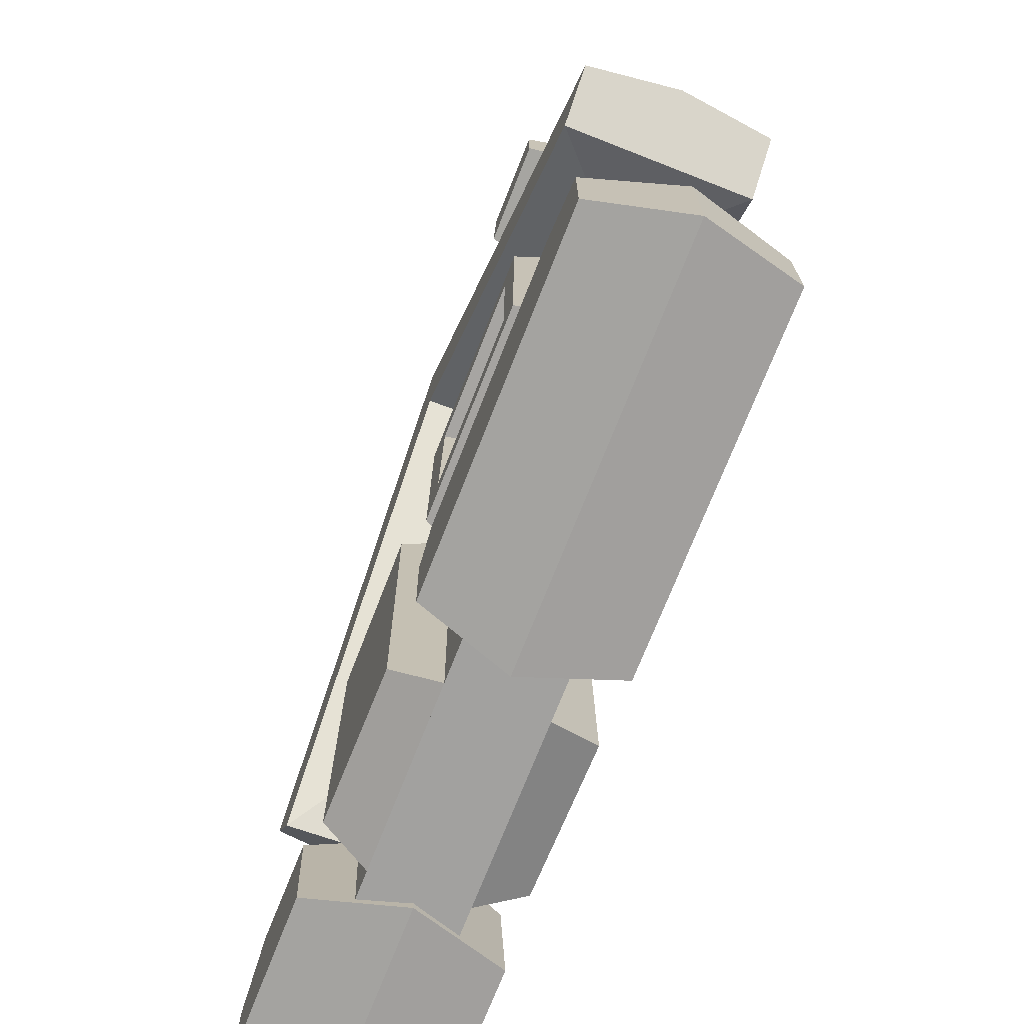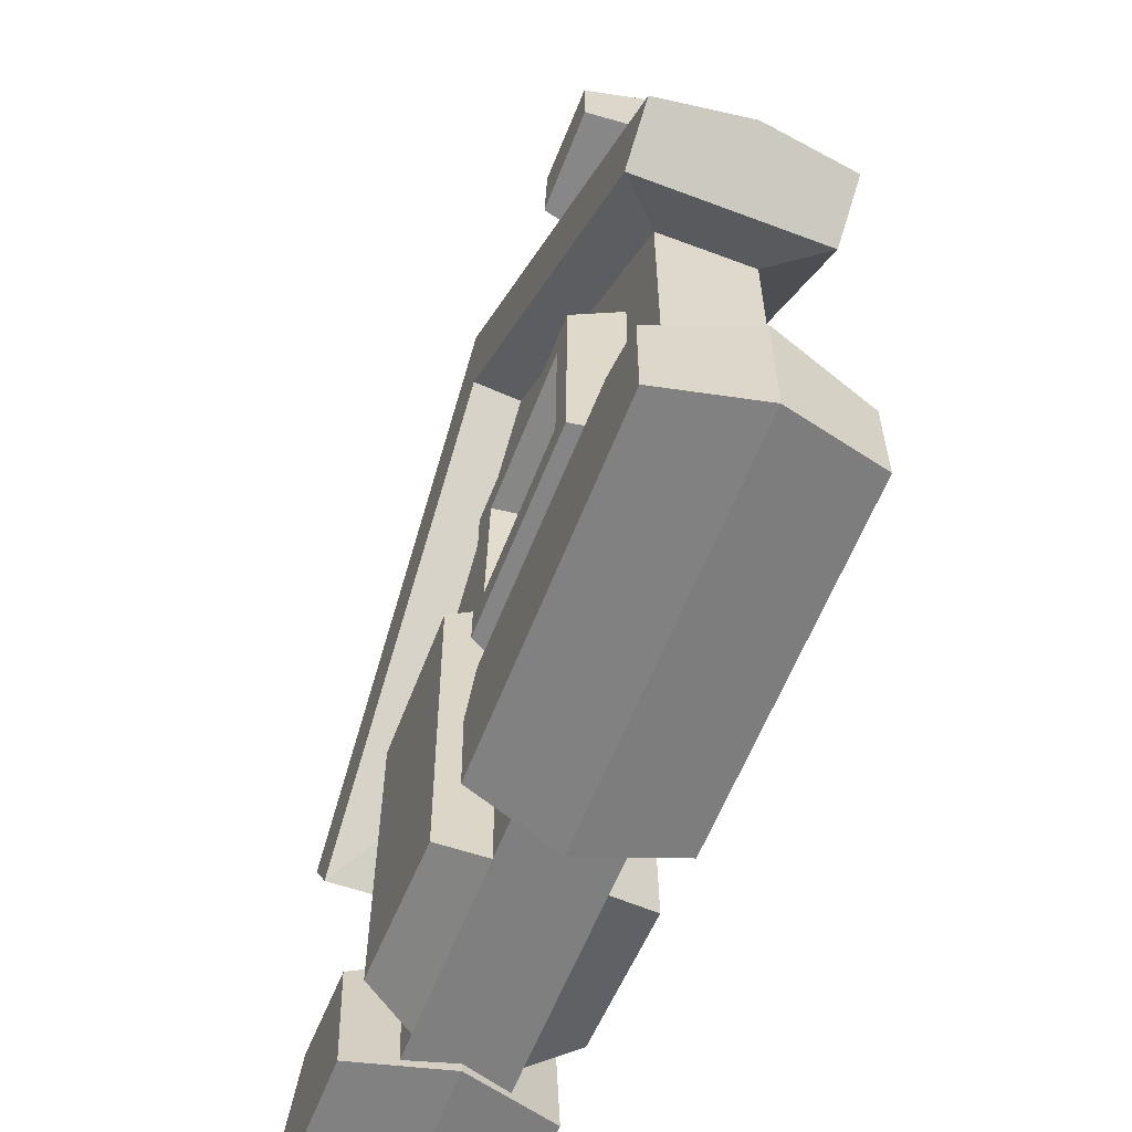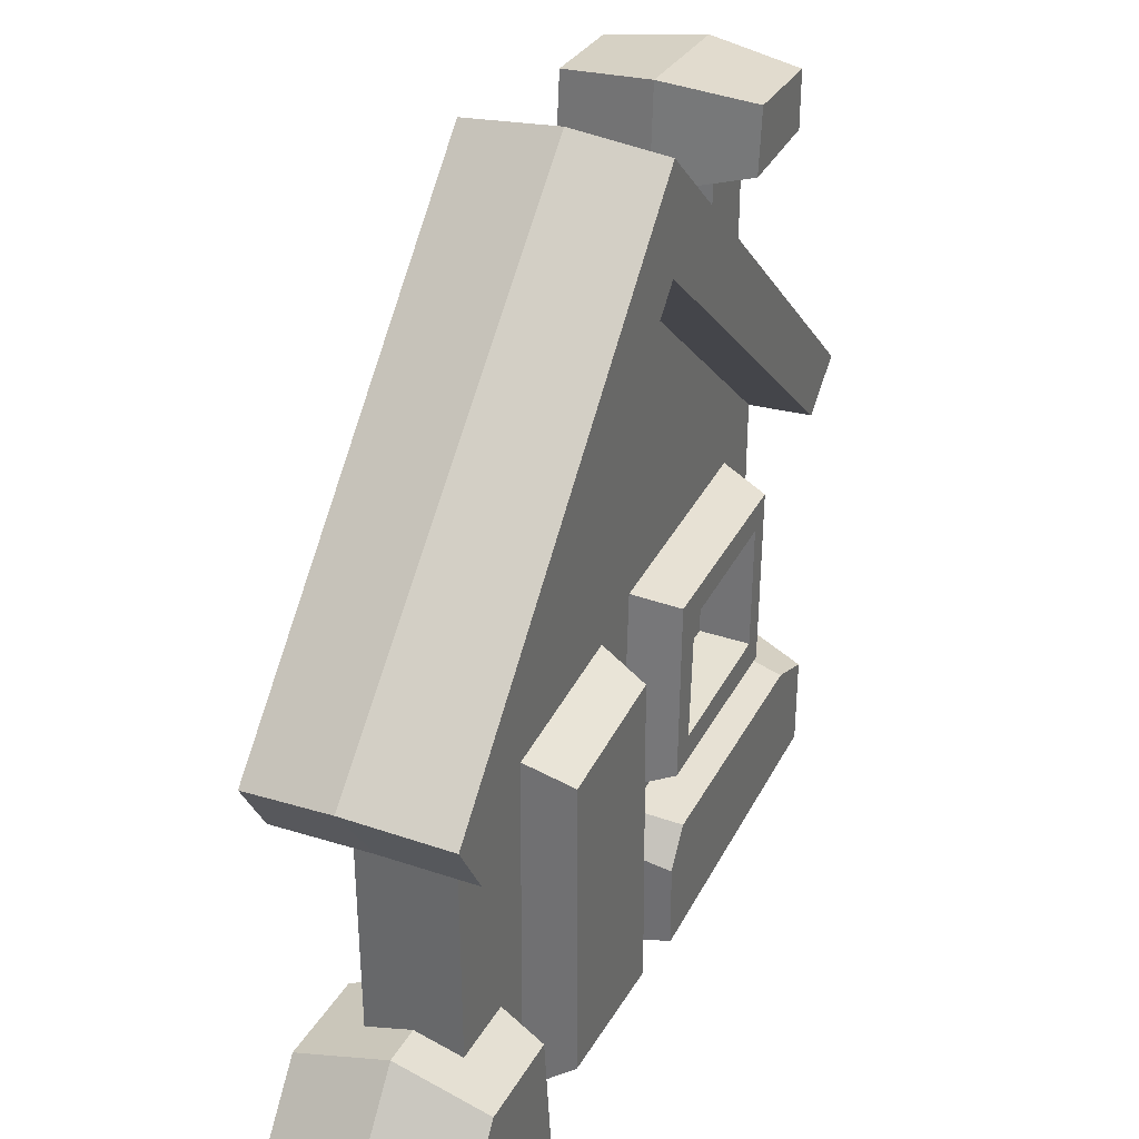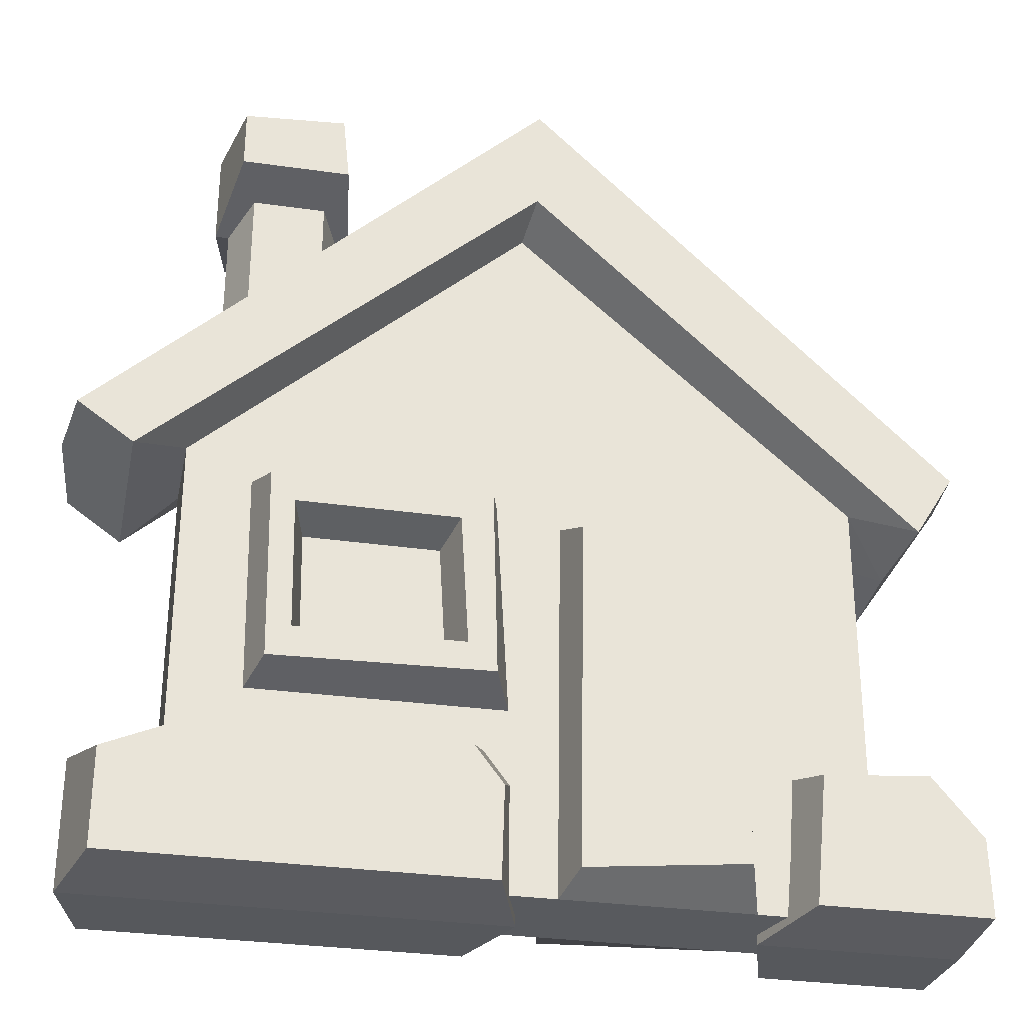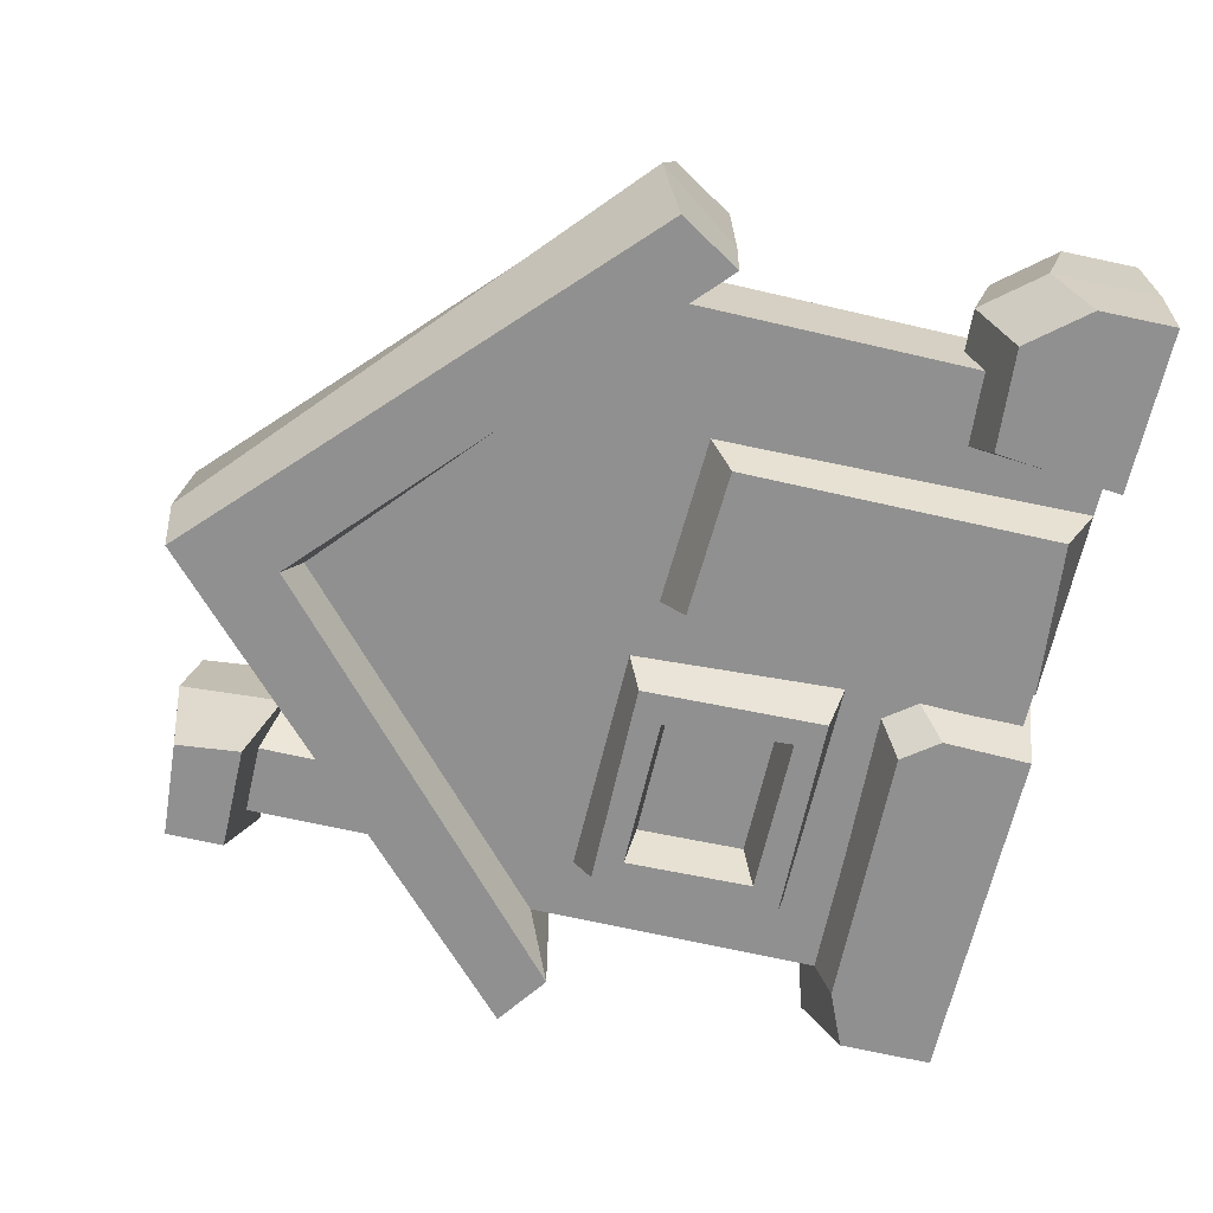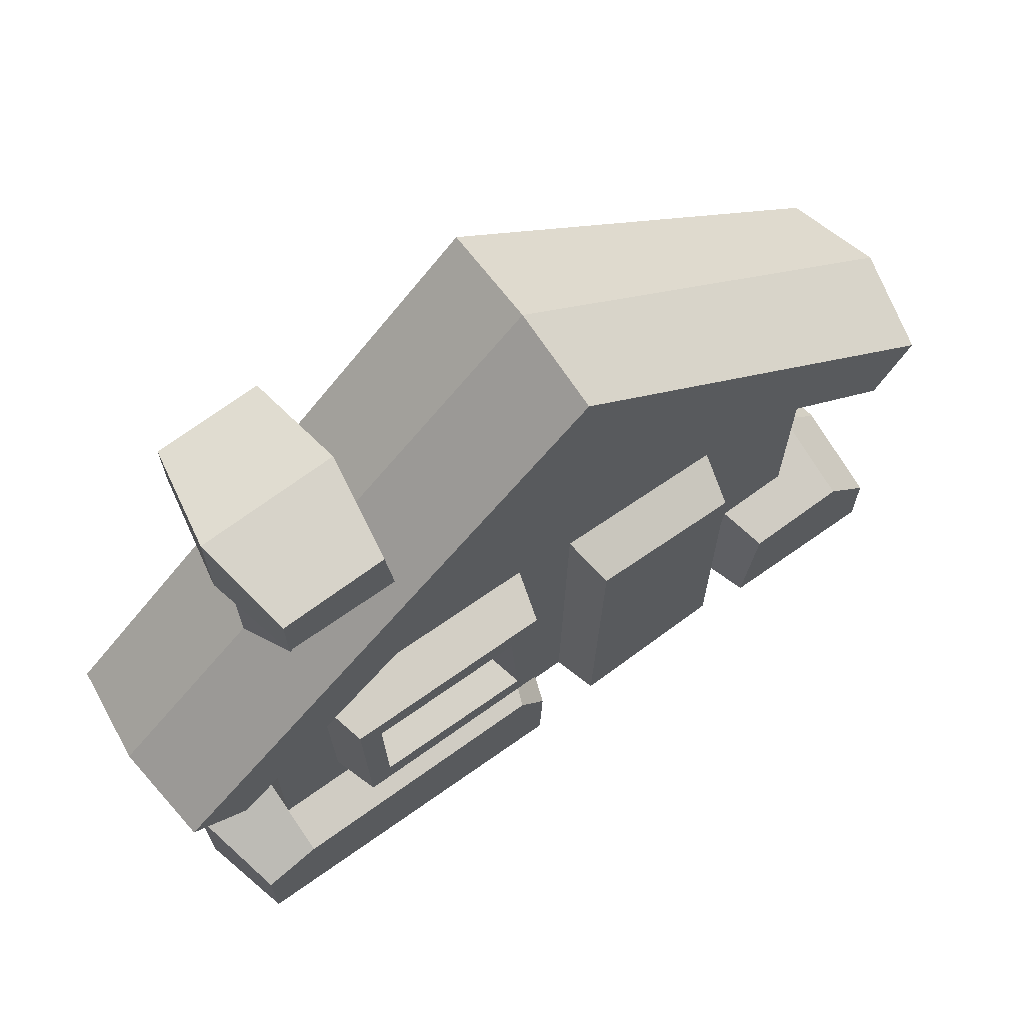
<metadata>
{"format":"obj","ext":"obj","renderer":"f3d","projection":"perspective","resolution":1024,"background":"white","views":[{"elev":-72.2,"azim":68.6,"up":"+Y"},{"elev":-59.9,"azim":68.8,"up":"+Y"},{"elev":34.2,"azim":-66.3,"up":"+Y"},{"elev":-30.7,"azim":168.4,"up":"+Y"},{"elev":-65.8,"azim":-103.0,"up":"+Z"},{"elev":68.8,"azim":144.7,"up":"+Y"}]}
</metadata>
<code>
v 8.026 16.41 0
v 13.53 16.01 0
v 8.623 15.9 -4
v 12.8 15.62 -4
v 7.743 12.05 0
v 13.53 12.05 0
v 8.34 13.16 -4
v 12.8 13.16 -4
v 8.223 6.209 0
v 12.97 6.208 0
v 9.098 6.43 -2
v 12.1 6.43 -2
v 8.223 14.09 0
v 12.97 14.09 0
v 9.098 14.31 -2
v 12.1 14.31 -2
v -0.01727 18 0
v 19.05 0.6786 0
v 16.31 -1.276 0
v 0.4041 12.23 -2
v -15.56 -1.763 0
v -18.18 1.867 0
v -13.56 0.01545 -2
v -13.49 -18.05 -2
v 14.16 -18.05 -2
v 1.468 -1.451 -2
v 0.9903 -10.44 -2
v 11.3 -10.47 -2
v 11.46 -1.337 -2
v 14.14 -0.06809 -2
v -13.56 0.01545 0
v -13.49 -18.05 0
v 14.16 -18.05 0
v 14.15 -0.06809 0
v -17.42 1.047 -4
v 0.01252 17.59 -4
v -15.81 -1.582 -4
v 0.1381 13.03 -4
v 16.31 -1.276 -4
v 18.6 0.3567 -4
v 9.879 -3.154 -4
v 3.282 -3.167 -4
v 2.965 -8.654 -4
v 9.775 -8.672 -4
v 10.87 -1.993 -4
v 1.998 -1.932 -4
v 1.812 -9.8 -4
v 10.73 -9.982 -4
v 9.321 -3.6 -2
v 3.79 -3.612 -2
v 3.524 -8.211 -2
v 9.233 -8.226 -2
v 16.6 -18.3 -4
v 16.59 -14.29 -4
v 14.16 -13.24 -4
v 2.68 -12.95 -4
v 1.518 -14.5 -4
v 1.631 -18.3 -4
v -15.31 -12.61 -4
v -17.34 -15.06 -4
v -17.38 -18.3 -4
v -10.43 -18.3 -4
v -10.98 -12.94 -4
v 0.3029 -18.48 0
v 17.59 -18.48 0
v 17.58 -13.11 0
v 14.16 -12.06 0
v 1.224 -11.52 0
v 0.3198 -12.72 0
v -15.31 -11.43 0
v -17.34 -13.88 0
v -17.38 -18.48 0
v -9.205 -18.48 0
v -9.759 -11.76 0
v -8.654 -18.05 -2
v -0.9146 -18.05 -2
v -8.404 -2.4 -2
v -1.143 -2.087 -2
v -1.644 -3 -4
v -1.357 -17.53 -4
v -7.991 -3.277 -4
v -7.991 -16.86 -4
v -2.087 -9.784 -4
v -2.625 -10.65 -4
v -3.508 -10.09 -4
v -3.041 -9.236 -4
v 8.623 15.9 4
v 12.8 15.62 4
v 8.34 13.16 4
v 12.8 13.16 4
v 9.098 6.43 2
v 12.1 6.43 2
v 9.098 14.31 2
v 12.1 14.31 2
v 0.4041 12.23 2
v -13.56 0.01545 2
v -13.49 -18.05 2
v 14.16 -18.05 2
v 1.468 -1.451 2
v 0.9903 -10.44 2
v 11.3 -10.47 2
v 11.46 -1.337 2
v 14.14 -0.06809 2
v -17.42 1.047 4
v 0.01252 17.59 4
v -15.81 -1.582 4
v 0.1381 13.03 4
v 16.31 -1.276 4
v 18.6 0.3567 4
v 9.879 -3.154 4
v 3.282 -3.167 4
v 2.965 -8.654 4
v 9.775 -8.672 4
v 10.87 -1.993 4
v 1.998 -1.932 4
v 1.812 -9.8 4
v 10.73 -9.982 4
v 9.321 -3.6 2
v 3.79 -3.612 2
v 3.524 -8.211 2
v 9.233 -8.226 2
v 16.6 -18.3 4
v 16.59 -14.29 4
v 14.16 -13.24 4
v 2.68 -12.95 4
v 1.518 -14.5 4
v 1.631 -18.3 4
v -15.31 -12.61 4
v -17.34 -15.06 4
v -17.38 -18.3 4
v -10.43 -18.3 4
v -10.98 -12.94 4
v -8.654 -18.05 2
v -0.9146 -18.05 2
v -8.404 -2.4 2
v -1.143 -2.087 2
v -1.644 -3 4
v -1.357 -17.53 4
v -7.991 -3.277 4
v -7.991 -16.86 4
v -2.087 -9.784 4
v -2.625 -10.65 4
v -3.508 -10.09 4
v -3.041 -9.236 4
f 2 4 3 1
f 3 7 5 1
f 2 6 8 4
f 4 8 7 3
f 5 7 8 6
f 9 11 12 10
f 9 13 15 11
f 12 16 14 10
f 11 15 16 12
f 36 38 37 35
f 49 52 51 50
f 36 40 39 38
f 45 41 42 46
f 46 42 43 47
f 47 43 44 48
f 48 44 41 45
f 20 30 29 26
f 24 23 26 27
f 23 31 21
f 24 32 31 23
f 25 33 32 24
f 30 34 33 25
f 17 36 35 22
f 22 35 37 21
f 21 37 23
f 23 37 38 20
f 20 38 39 30
f 30 39 19
f 19 39 40 18
f 18 40 36 17
f 29 45 46 26
f 26 46 47 27
f 27 47 48 28
f 28 48 45 29
f 41 49 50 42
f 42 50 51 43
f 43 51 52 44
f 44 52 49 41
f 19 34 30
f 25 24 27 28
f 25 28 29 30
f 53 58 57 54
f 60 59 63 62
f 53 65 64 58
f 54 66 65 53
f 66 54 55 67
f 56 68 67 55
f 57 69 68 56
f 58 64 69 57
f 74 63 59 70
f 60 71 70 59
f 61 72 71 60
f 62 73 72 61
f 63 74 73 62
f 57 56 55 54
f 80 84 83
f 76 80 79 78
f 78 79 81 77
f 77 81 82 75
f 75 82 80 76
f 83 86 79
f 80 82 85 84
f 82 81 85
f 81 86 85
f 83 84 85 86
f 80 83 79
f 81 79 86
f 61 60 62
f 2 1 87 88
f 87 1 5 89
f 2 88 90 6
f 88 87 89 90
f 5 6 90 89
f 9 10 92 91
f 9 91 93 13
f 92 10 14 94
f 91 92 94 93
f 105 104 106 107
f 118 119 120 121
f 105 107 108 109
f 114 115 111 110
f 115 116 112 111
f 116 117 113 112
f 117 114 110 113
f 95 96 99
f 97 100 99 96
f 96 21 31
f 97 96 31 32
f 98 97 32 33
f 103 98 33 34
f 17 22 104 105
f 22 21 106 104
f 21 96 106
f 96 95 107 106
f 95 103 108 107
f 103 19 108
f 19 18 109 108
f 18 17 105 109
f 102 99 115 114
f 99 100 116 115
f 100 101 117 116
f 101 102 114 117
f 110 111 119 118
f 111 112 120 119
f 112 113 121 120
f 113 110 118 121
f 19 103 34
f 98 101 100 97
f 98 103 102 101
f 122 123 126 127
f 129 131 132 128
f 122 127 64 65
f 123 122 65 66
f 66 67 124 123
f 125 124 67 68
f 126 125 68 69
f 127 126 69 64
f 74 70 128 132
f 129 128 70 71
f 130 129 71 72
f 131 130 72 73
f 132 131 73 74
f 126 123 124 125
f 138 141 142
f 134 136 137 138
f 136 135 139 137
f 135 133 140 139
f 133 134 138 140
f 141 137 144
f 138 142 143 140
f 140 143 139
f 139 143 144
f 141 144 143 142
f 138 137 141
f 139 144 137
f 130 131 129
f 95 99 102 103
f 20 26 23

</code>
